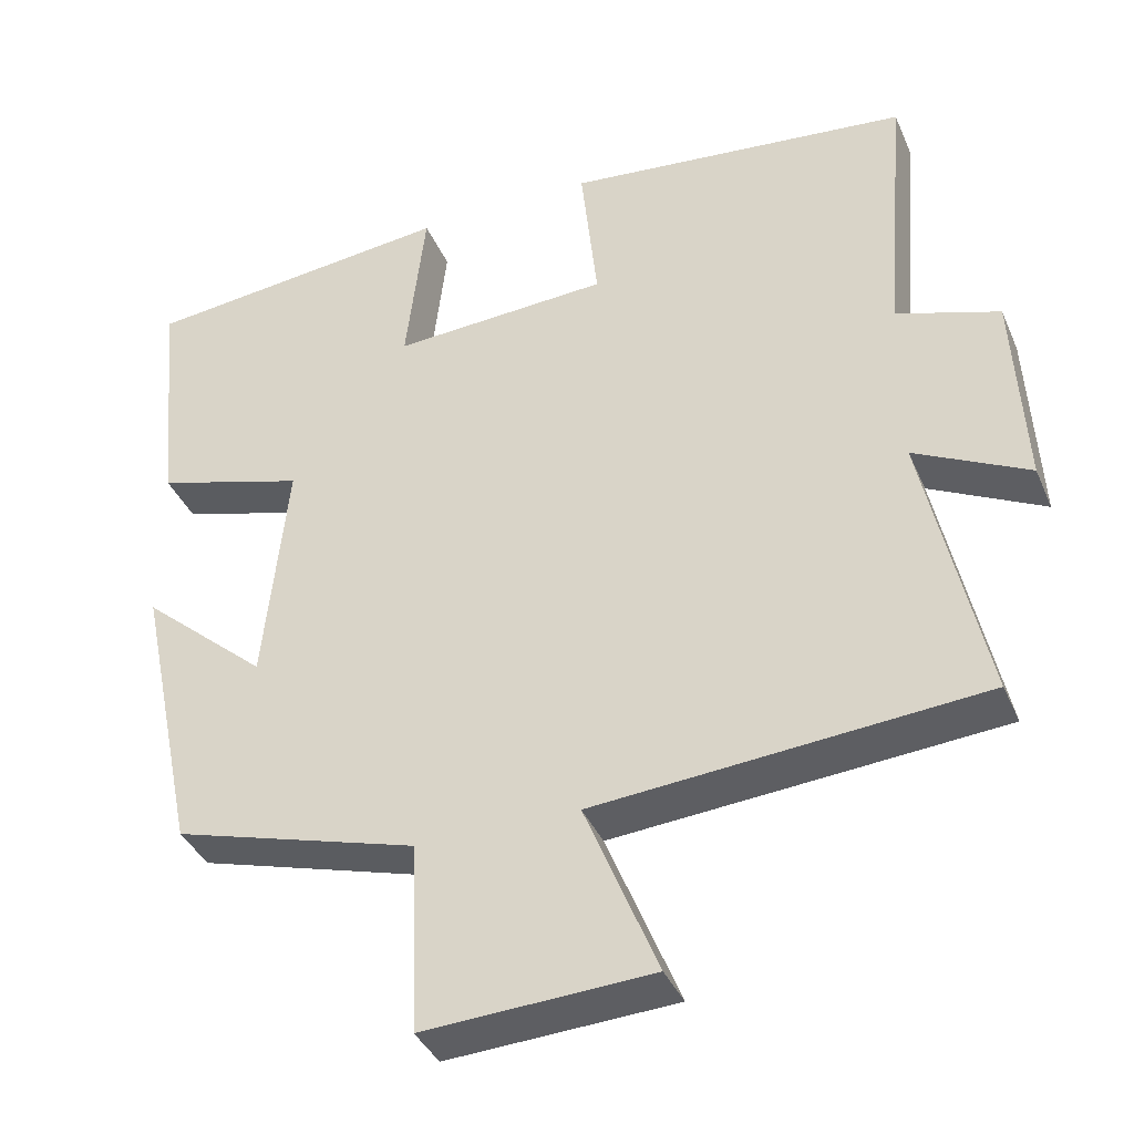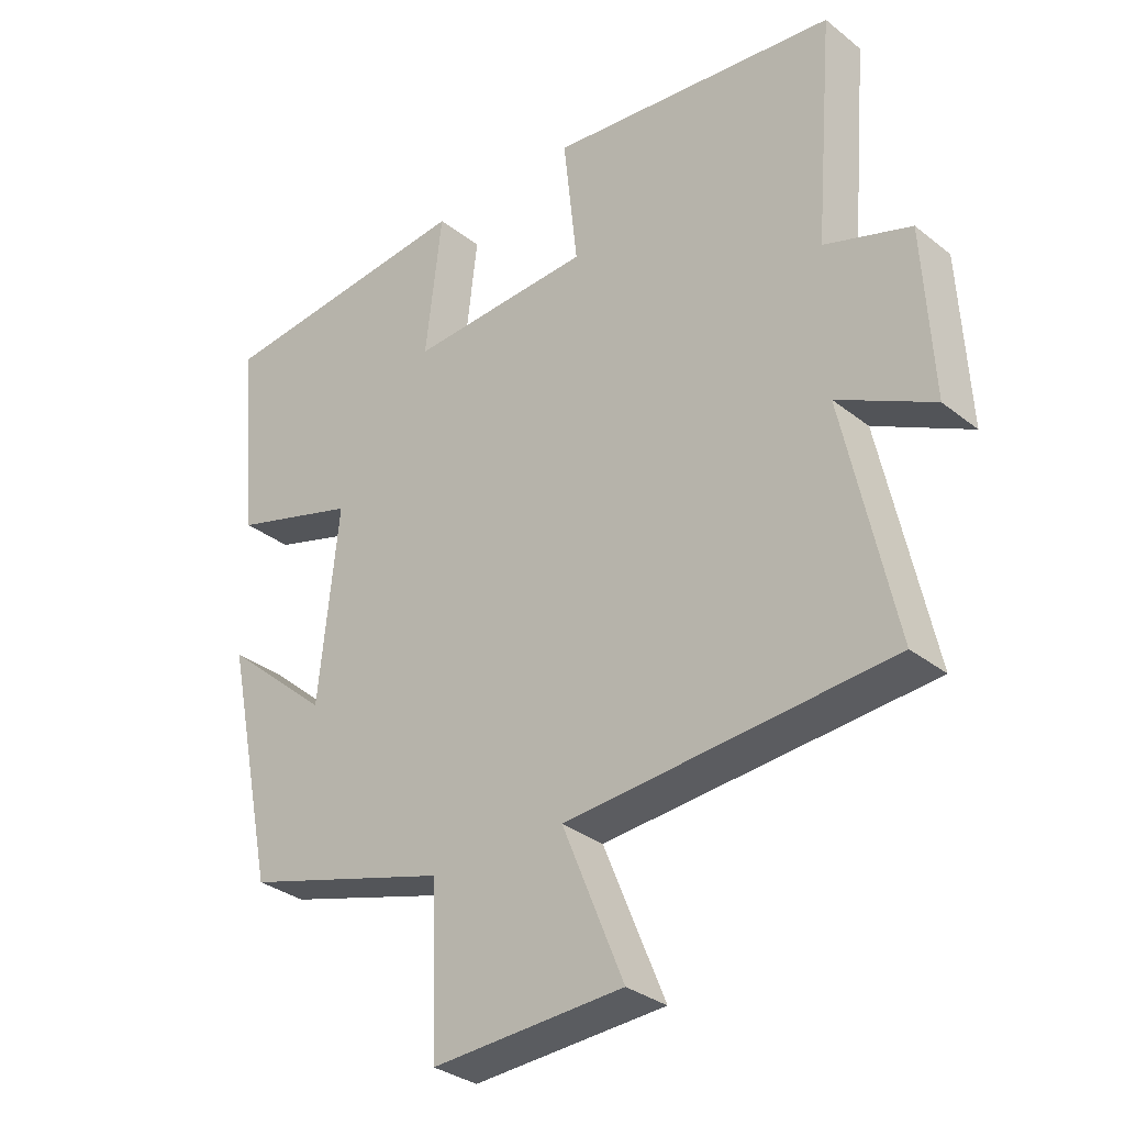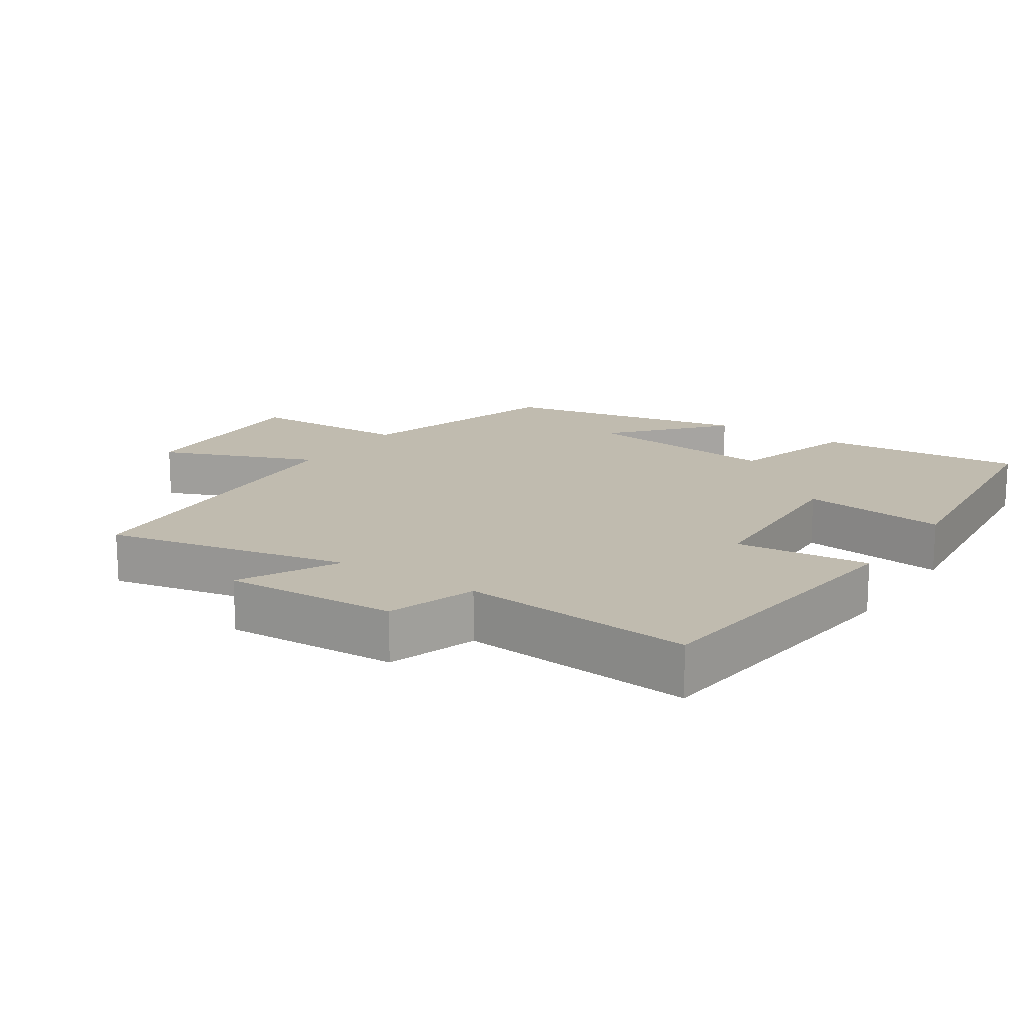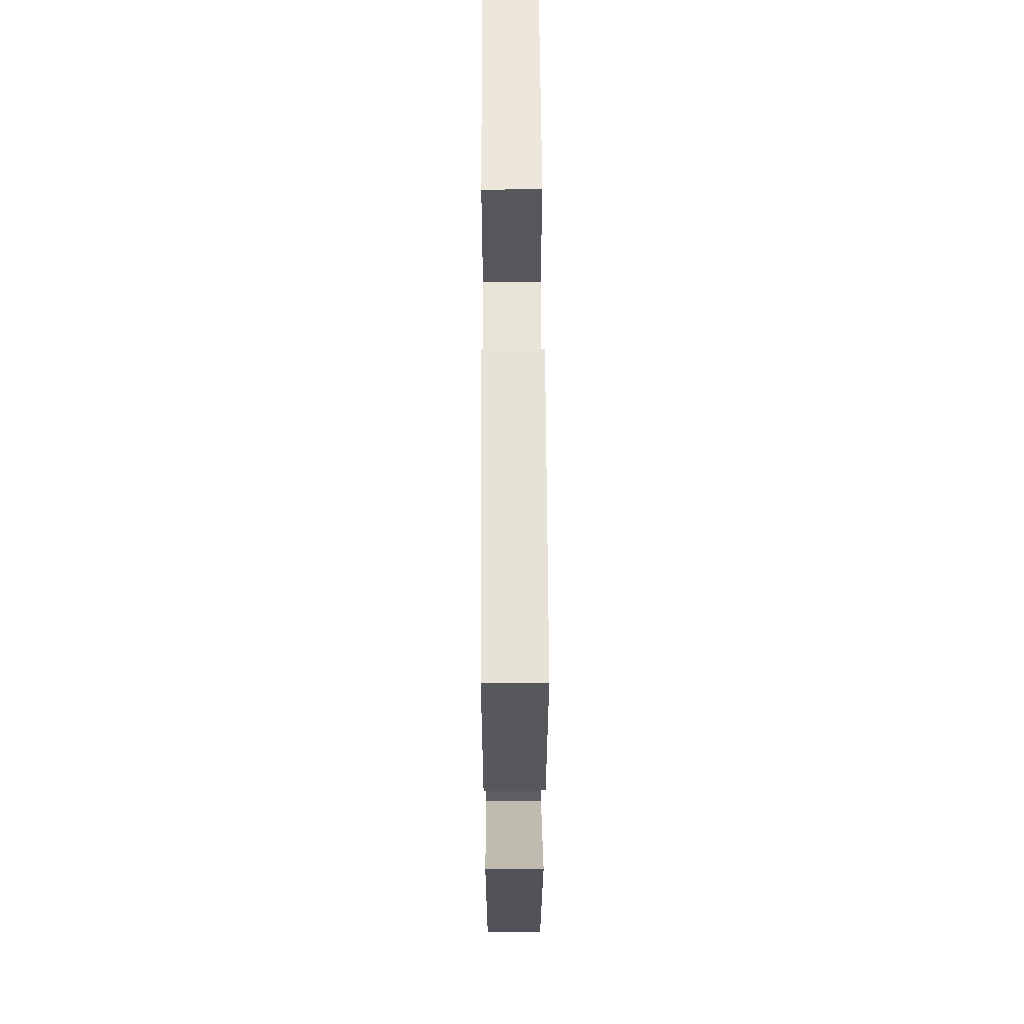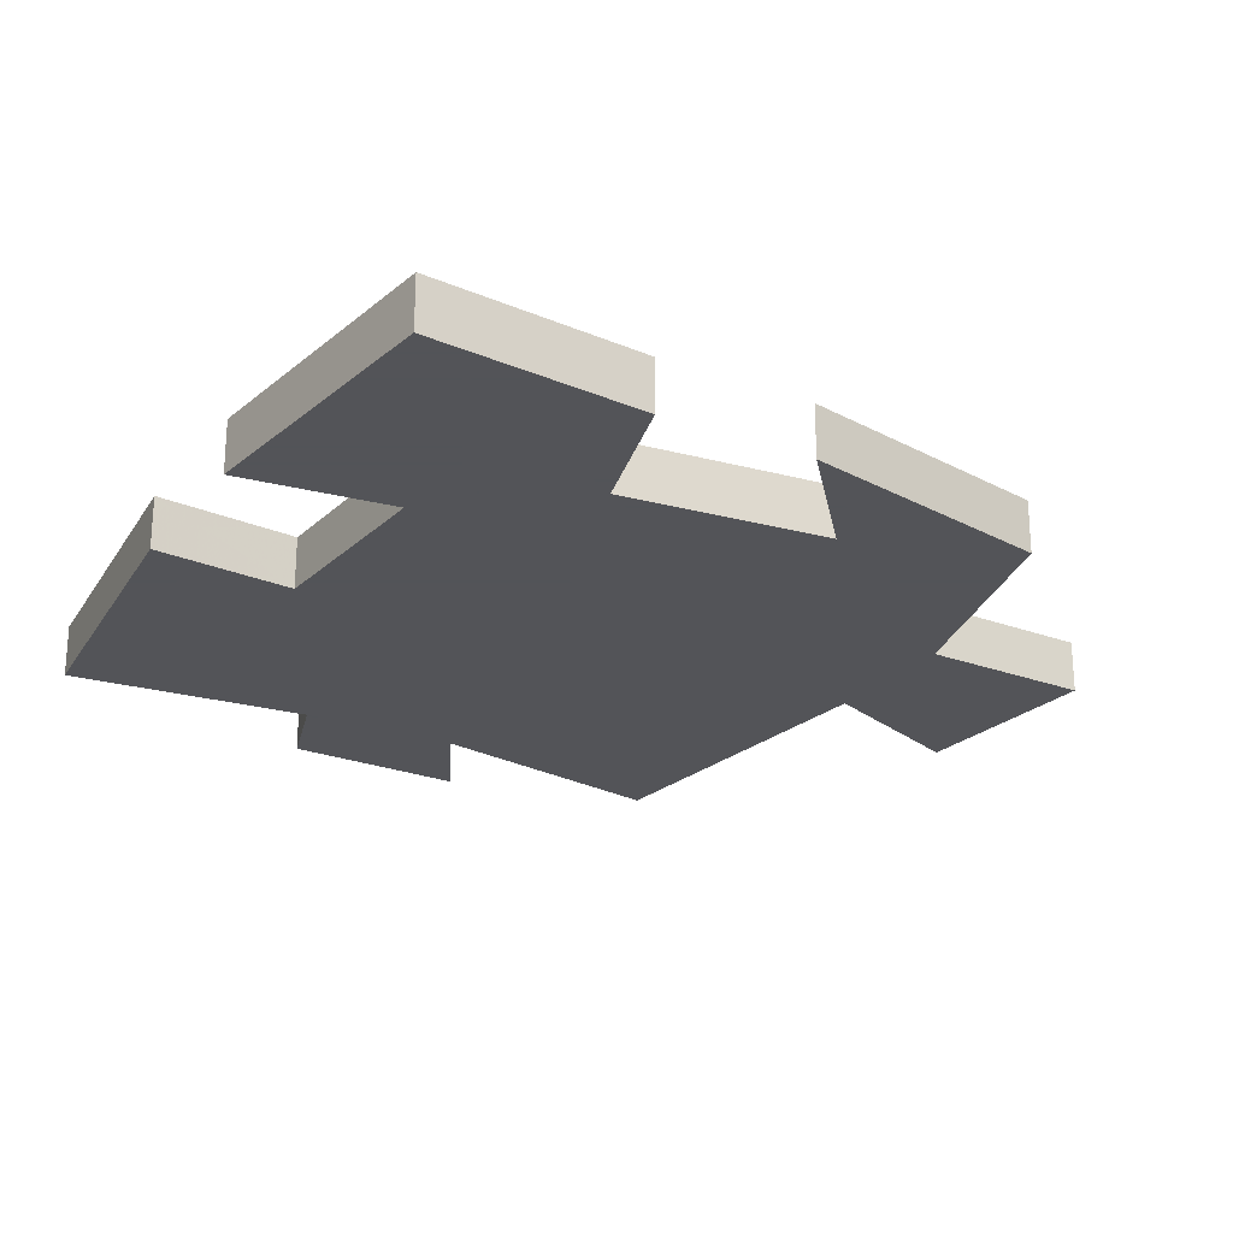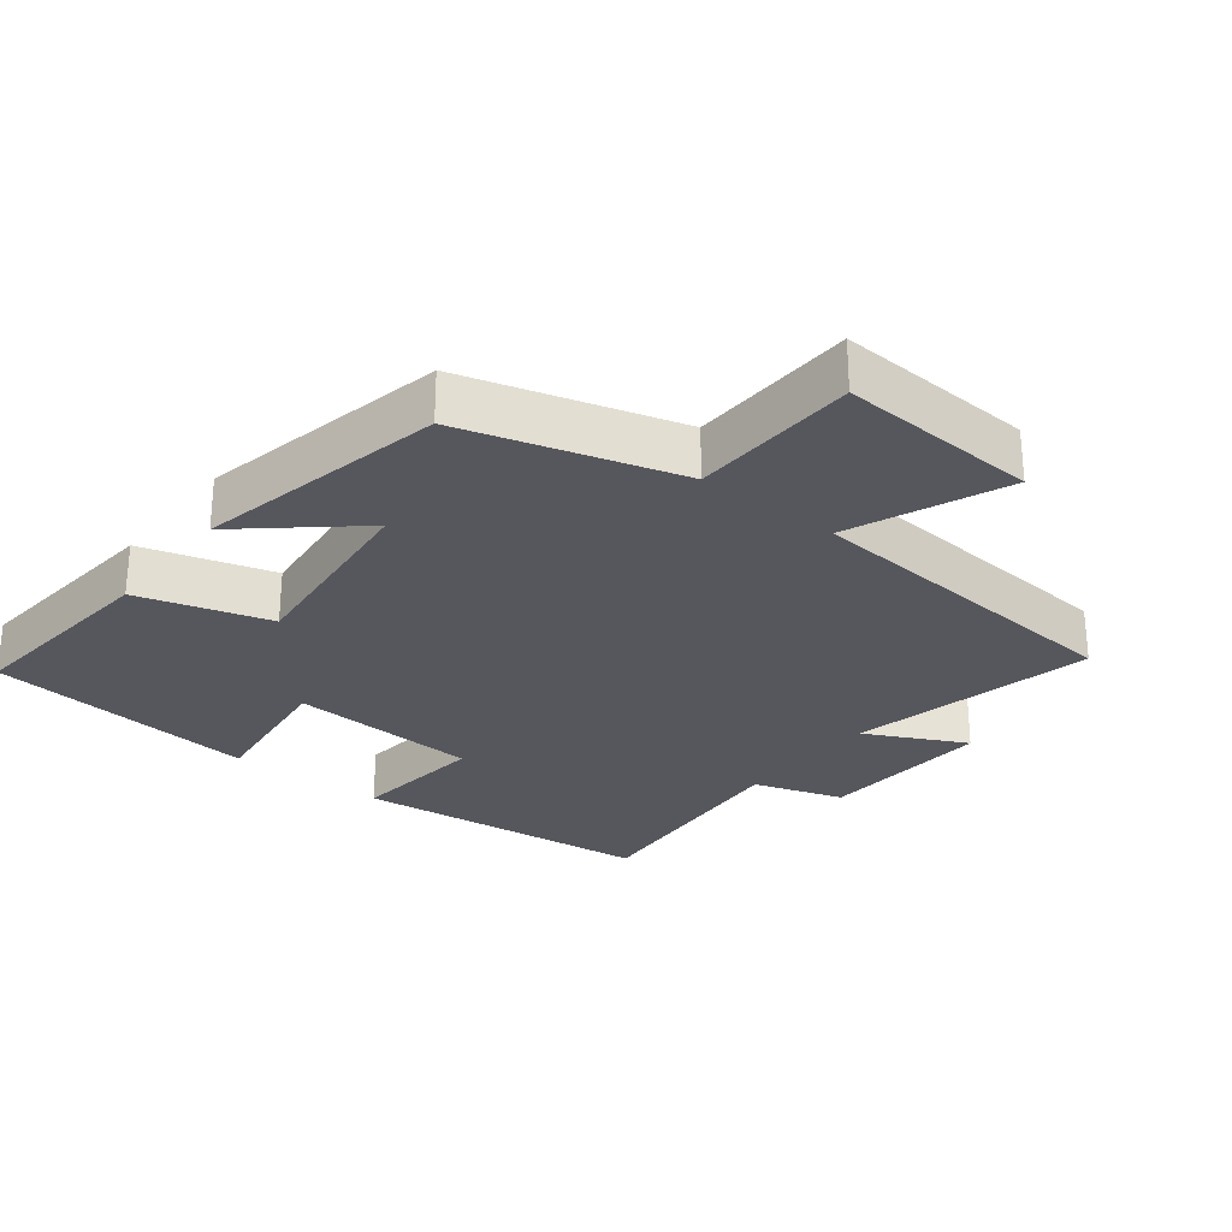
<metadata>
{"format":"obj","ext":"obj","renderer":"f3d","projection":"perspective","resolution":1024,"background":"white","views":[{"elev":-38.1,"azim":-158.3,"up":"+Z"},{"elev":-31.9,"azim":-137.8,"up":"+Z"},{"elev":16.1,"azim":-55.9,"up":"+Y"},{"elev":56.8,"azim":89.7,"up":"+Z"},{"elev":-23.4,"azim":59.7,"up":"+Y"},{"elev":-27.6,"azim":141.9,"up":"+Y"}]}
</metadata>
<code>
v -0.528 0.07 0.455
v -0.093 0.07 0.5
v -0.114 0.07 0.305
v 0.16 0.07 0.289
v 0.135 0.07 0.5
v 0.528 0.07 0.457
v 0.5 0.07 0.158
v 0.311 0.07 0.103
v 0.341 0.07 -0.187
v 0.5 0.07 -0.05
v 0.425 0.07 -0.411
v 0.115 0.07 -0.5
v 0.107 0.07 -0.741
v -0.181 0.07 -0.725
v -0.089 0.07 -0.5
v -0.577 0.07 -0.46
v -0.5 0.07 -0.105
v -0.644 0.07 -0.177
v -0.63 0.07 0.075
v -0.5 0.07 0.117
v -0.528 0 0.455
v -0.093 0 0.5
v -0.114 0 0.305
v 0.16 0 0.289
v 0.135 0 0.5
v 0.528 0 0.457
v 0.5 0 0.158
v 0.311 0 0.103
v 0.341 0 -0.187
v 0.5 0 -0.05
v 0.425 0 -0.411
v 0.115 0 -0.5
v 0.107 0 -0.741
v -0.181 0 -0.725
v -0.089 0 -0.5
v -0.577 0 -0.46
v -0.5 0 -0.105
v -0.644 0 -0.177
v -0.63 0 0.075
v -0.5 0 0.117
f 17 18 19 20
f 15 16 17
f 15 17 20
f 12 13 14 15
f 9 10 11 12
f 8 9 12 15
f 5 6 7 8
f 4 5 8
f 3 4 8 15
f 20 1 2 3
f 3 15 20
f 40 39 38 37
f 37 36 35
f 40 37 35
f 35 34 33 32
f 32 31 30 29
f 35 32 29 28
f 28 27 26 25
f 28 25 24
f 35 28 24 23
f 23 22 21 40
f 40 35 23
f 1 21 22 2
f 2 22 23 3
f 3 23 24 4
f 4 24 25 5
f 5 25 26 6
f 6 26 27 7
f 7 27 28 8
f 8 28 29 9
f 9 29 30 10
f 10 30 31 11
f 11 31 32 12
f 12 32 33 13
f 13 33 34 14
f 14 34 35 15
f 15 35 36 16
f 16 36 37 17
f 17 37 38 18
f 18 38 39 19
f 19 39 40 20
f 20 40 21 1

</code>
